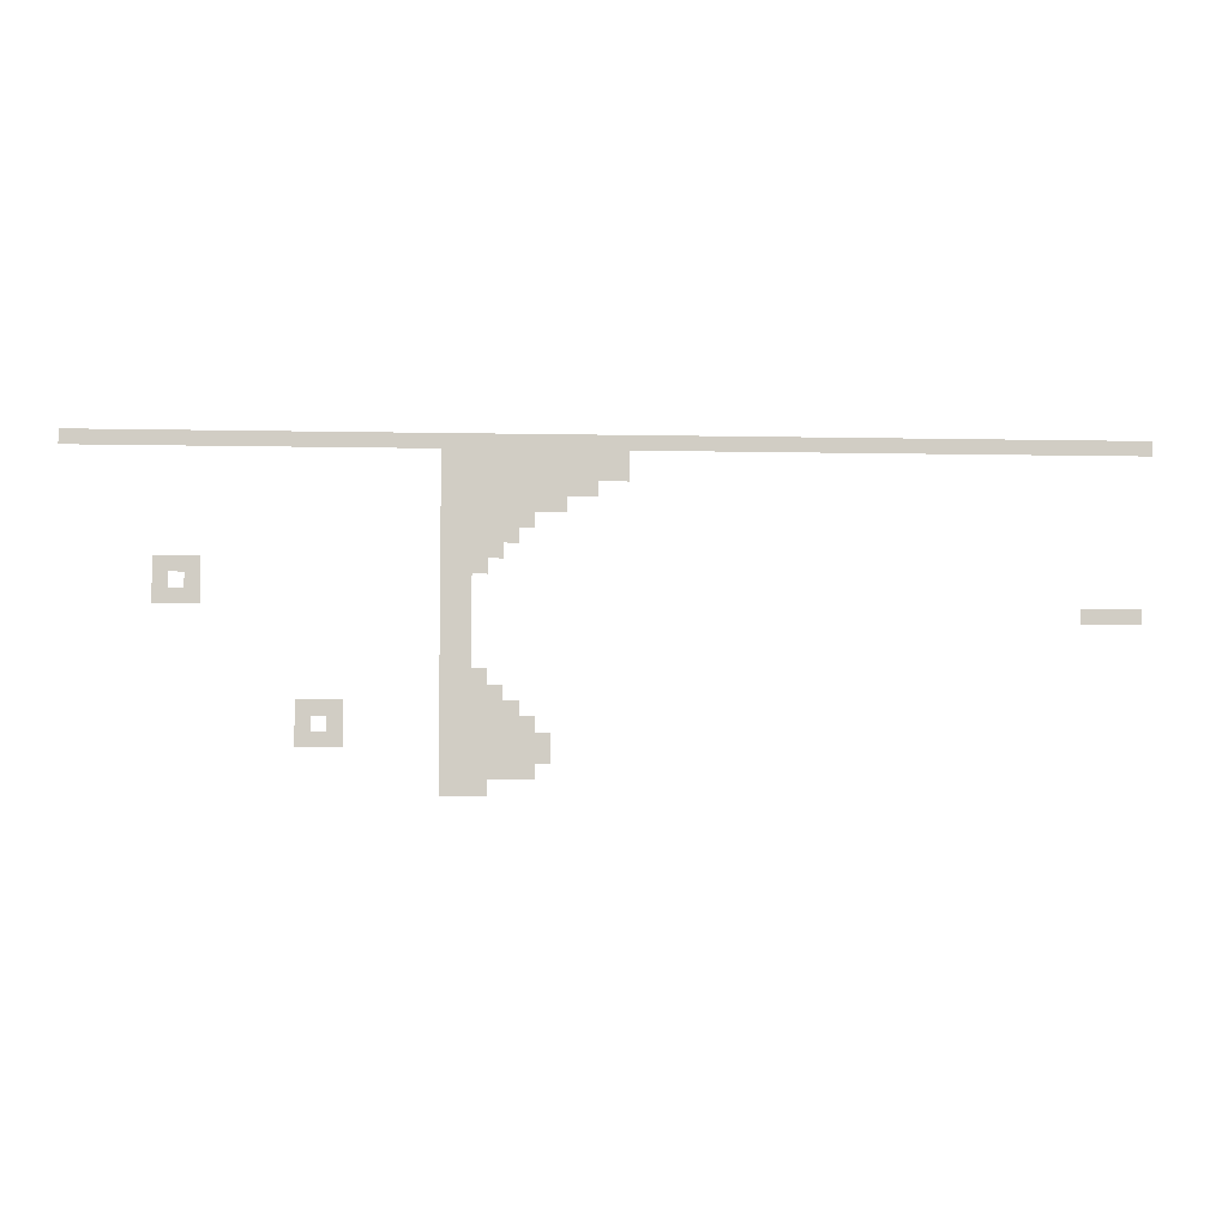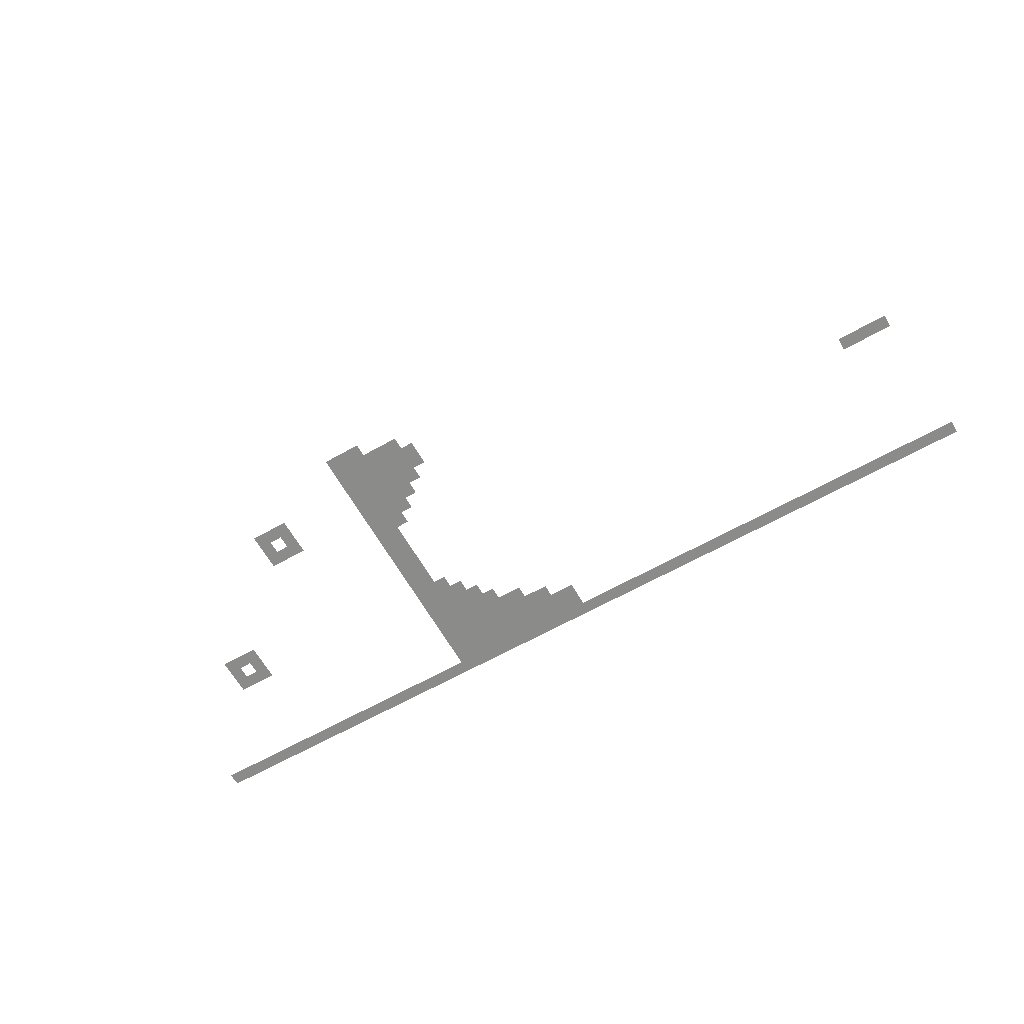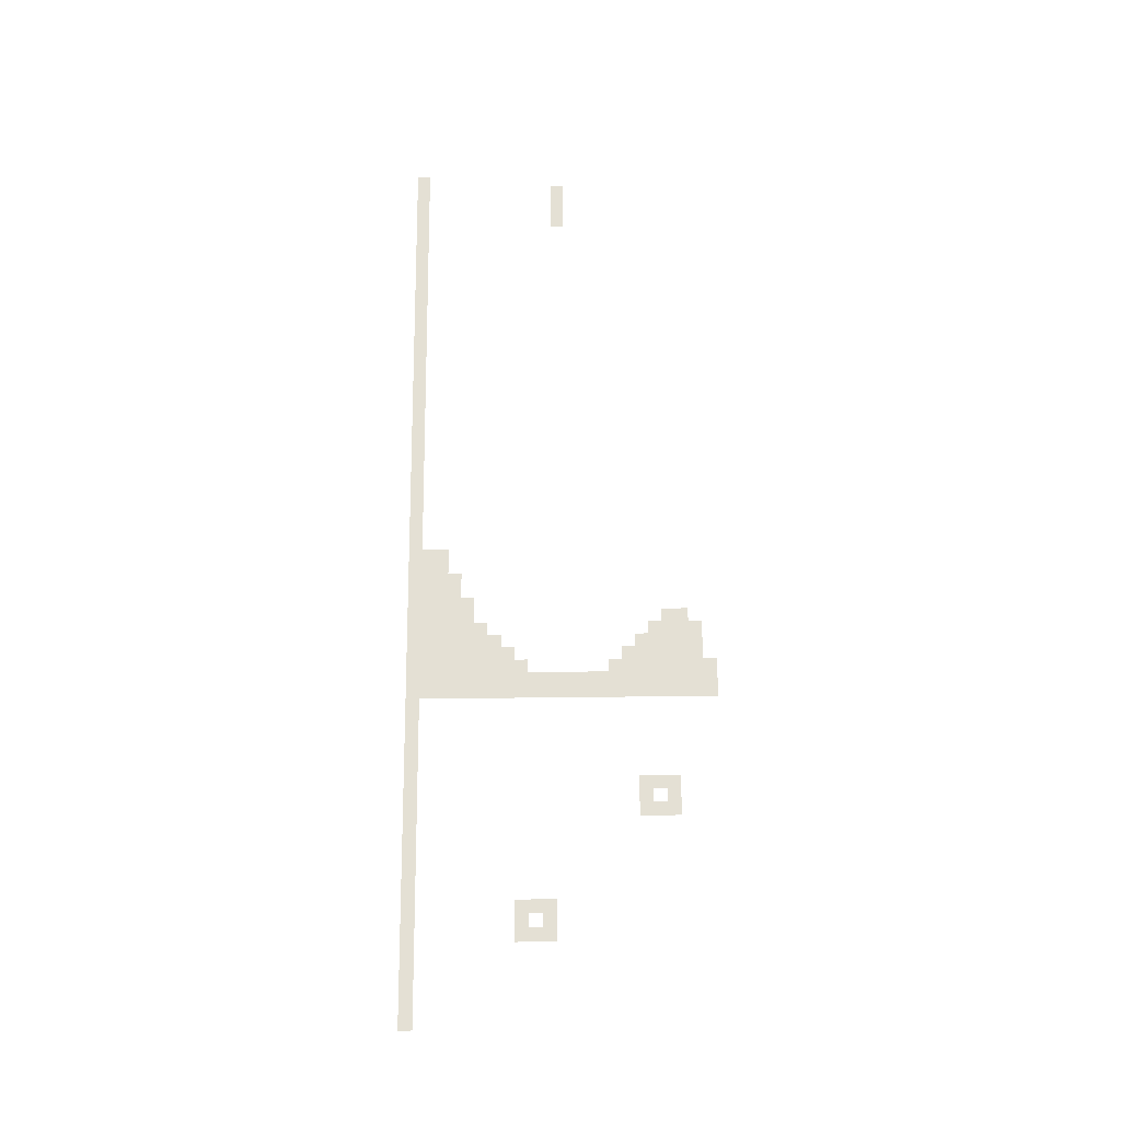
<metadata>
{"format":"obj","ext":"obj","renderer":"f3d","projection":"perspective","resolution":1024,"background":"white","views":[{"elev":-5.9,"azim":-3.7,"up":"+Y"},{"elev":-63.7,"azim":29.6,"up":"+Z"},{"elev":66.2,"azim":-90.6,"up":"+Z"}]}
</metadata>
<code>
v 0 -8 0
v -8 -8 0
v -8 0 0
v 0 0 0
v -8 -8 0
v -16 -8 0
v -16 0 0
v -8 0 0
v -16 -8 0
v -24 -8 0
v -24 0 0
v -16 0 0
v -24 -8 0
v -32 -8 0
v -32 0 0
v -24 0 0
v -32 -8 0
v -40 -8 0
v -40 0 0
v -32 0 0
v -40 -8 0
v -48 -8 0
v -48 0 0
v -40 0 0
v -48 -8 0
v -56 -8 0
v -56 0 0
v -48 0 0
v -56 -8 0
v -64 -8 0
v -64 0 0
v -56 0 0
v -64 -8 0
v -72 -8 0
v -72 0 0
v -64 0 0
v -72 -8 0
v -80 -8 0
v -80 0 0
v -72 0 0
v -80 -8 0
v -88 -8 0
v -88 0 0
v -80 0 0
v -88 -8 0
v -96 -8 0
v -96 0 0
v -88 0 0
v -96 -8 0
v -104 -8 0
v -104 0 0
v -96 0 0
v -104 -8 0
v -112 -8 0
v -112 0 0
v -104 0 0
v -112 -8 0
v -120 -8 0
v -120 0 0
v -112 0 0
v -120 -8 0
v -128 -8 0
v -128 0 0
v -120 0 0
v -128 -8 0
v -136 -8 0
v -136 0 0
v -128 0 0
v -136 -8 0
v -144 -8 0
v -144 0 0
v -136 0 0
v -144 -8 0
v -152 -8 0
v -152 0 0
v -144 0 0
v -152 -8 0
v -160 -8 0
v -160 0 0
v -152 0 0
v -160 -8 0
v -168 -8 0
v -168 0 0
v -160 0 0
v -168 -8 0
v -176 -8 0
v -176 0 0
v -168 0 0
v -176 -8 0
v -184 -8 0
v -184 0 0
v -176 0 0
v -184 -8 0
v -192 -8 0
v -192 0 0
v -184 0 0
v -192 -8 0
v -200 -8 0
v -200 0 0
v -192 0 0
v -200 -8 0
v -208 -8 0
v -208 0 0
v -200 0 0
v -208 -8 0
v -216 -8 0
v -216 0 0
v -208 0 0
v -216 -8 0
v -224 -8 0
v -224 0 0
v -216 0 0
v -224 -8 0
v -232 -8 0
v -232 0 0
v -224 0 0
v -232 -8 0
v -240 -8 0
v -240 0 0
v -232 0 0
v -240 -8 0
v -248 -8 0
v -248 0 0
v -240 0 0
v -248 -8 0
v -256 -8 0
v -256 0 0
v -248 0 0
v -256 -8 0
v -264 -8 0
v -264 0 0
v -256 0 0
v -264 -8 0
v -272 -8 0
v -272 0 0
v -264 0 0
v -272 -8 0
v -280 -8 0
v -280 0 0
v -272 0 0
v -280 -8 0
v -288 -8 0
v -288 0 0
v -280 0 0
v -288 -8 0
v -296 -8 0
v -296 0 0
v -288 0 0
v -296 -8 0
v -304 -8 0
v -304 0 0
v -296 0 0
v -304 -8 0
v -312 -8 0
v -312 0 0
v -304 0 0
v -312 -8 0
v -320 -8 0
v -320 0 0
v -312 0 0
v -320 -8 0
v -328 -8 0
v -328 0 0
v -320 0 0
v -328 -8 0
v -336 -8 0
v -336 0 0
v -328 0 0
v -336 -8 0
v -344 -8 0
v -344 0 0
v -336 0 0
v -344 -8 0
v -352 -8 0
v -352 0 0
v -344 0 0
v -352 -8 0
v -360 -8 0
v -360 0 0
v -352 0 0
v -360 -8 0
v -368 -8 0
v -368 0 0
v -360 0 0
v -368 -8 0
v -376 -8 0
v -376 0 0
v -368 0 0
v -376 -8 0
v -384 -8 0
v -384 0 0
v -376 0 0
v -384 -8 0
v -392 -8 0
v -392 0 0
v -384 0 0
v -392 -8 0
v -400 -8 0
v -400 0 0
v -392 0 0
v -400 -8 0
v -408 -8 0
v -408 0 0
v -400 0 0
v -408 -8 0
v -416 -8 0
v -416 0 0
v -408 0 0
v -416 -8 0
v -424 -8 0
v -424 0 0
v -416 0 0
v -424 -8 0
v -432 -8 0
v -432 0 0
v -424 0 0
v -432 -8 0
v -440 -8 0
v -440 0 0
v -432 0 0
v -440 -8 0
v -448 -8 0
v -448 0 0
v -440 0 0
v -448 -8 0
v -456 -8 0
v -456 0 0
v -448 0 0
v -456 -8 0
v -464 -8 0
v -464 0 0
v -456 0 0
v -464 -8 0
v -472 -8 0
v -472 0 0
v -464 0 0
v -472 -8 0
v -480 -8 0
v -480 0 0
v -472 0 0
v -480 -8 0
v -488 -8 0
v -488 0 0
v -480 0 0
v -488 -8 0
v -496 -8 0
v -496 0 0
v -488 0 0
v -496 -8 0
v -504 -8 0
v -504 0 0
v -496 0 0
v -504 -8 0
v -512 -8 0
v -512 0 0
v -504 0 0
v -512 -8 0
v -520 -8 0
v -520 0 0
v -512 0 0
v -520 -8 0
v -528 -8 0
v -528 0 0
v -520 0 0
v -528 -8 0
v -536 -8 0
v -536 0 0
v -528 0 0
v -536 -8 0
v -544 -8 0
v -544 0 0
v -536 0 0
v -544 -8 0
v -552 -8 0
v -552 0 0
v -544 0 0
v -552 -8 0
v -560 -8 0
v -560 0 0
v -552 0 0
v -272 -16 0
v -280 -16 0
v -280 -8 0
v -272 -8 0
v -280 -16 0
v -288 -16 0
v -288 -8 0
v -280 -8 0
v -288 -16 0
v -296 -16 0
v -296 -8 0
v -288 -8 0
v -296 -16 0
v -304 -16 0
v -304 -8 0
v -296 -8 0
v -304 -16 0
v -312 -16 0
v -312 -8 0
v -304 -8 0
v -312 -16 0
v -320 -16 0
v -320 -8 0
v -312 -8 0
v -320 -16 0
v -328 -16 0
v -328 -8 0
v -320 -8 0
v -328 -16 0
v -336 -16 0
v -336 -8 0
v -328 -8 0
v -336 -16 0
v -344 -16 0
v -344 -8 0
v -336 -8 0
v -344 -16 0
v -352 -16 0
v -352 -8 0
v -344 -8 0
v -352 -16 0
v -360 -16 0
v -360 -8 0
v -352 -8 0
v -360 -16 0
v -368 -16 0
v -368 -8 0
v -360 -8 0
v -272 -24 0
v -280 -24 0
v -280 -16 0
v -272 -16 0
v -280 -24 0
v -288 -24 0
v -288 -16 0
v -280 -16 0
v -288 -24 0
v -296 -24 0
v -296 -16 0
v -288 -16 0
v -296 -24 0
v -304 -24 0
v -304 -16 0
v -296 -16 0
v -304 -24 0
v -312 -24 0
v -312 -16 0
v -304 -16 0
v -312 -24 0
v -320 -24 0
v -320 -16 0
v -312 -16 0
v -320 -24 0
v -328 -24 0
v -328 -16 0
v -320 -16 0
v -328 -24 0
v -336 -24 0
v -336 -16 0
v -328 -16 0
v -336 -24 0
v -344 -24 0
v -344 -16 0
v -336 -16 0
v -344 -24 0
v -352 -24 0
v -352 -16 0
v -344 -16 0
v -352 -24 0
v -360 -24 0
v -360 -16 0
v -352 -16 0
v -360 -24 0
v -368 -24 0
v -368 -16 0
v -360 -16 0
v -288 -32 0
v -296 -32 0
v -296 -24 0
v -288 -24 0
v -296 -32 0
v -304 -32 0
v -304 -24 0
v -296 -24 0
v -304 -32 0
v -312 -32 0
v -312 -24 0
v -304 -24 0
v -312 -32 0
v -320 -32 0
v -320 -24 0
v -312 -24 0
v -320 -32 0
v -328 -32 0
v -328 -24 0
v -320 -24 0
v -328 -32 0
v -336 -32 0
v -336 -24 0
v -328 -24 0
v -336 -32 0
v -344 -32 0
v -344 -24 0
v -336 -24 0
v -344 -32 0
v -352 -32 0
v -352 -24 0
v -344 -24 0
v -352 -32 0
v -360 -32 0
v -360 -24 0
v -352 -24 0
v -360 -32 0
v -368 -32 0
v -368 -24 0
v -360 -24 0
v -304 -40 0
v -312 -40 0
v -312 -32 0
v -304 -32 0
v -312 -40 0
v -320 -40 0
v -320 -32 0
v -312 -32 0
v -320 -40 0
v -328 -40 0
v -328 -32 0
v -320 -32 0
v -328 -40 0
v -336 -40 0
v -336 -32 0
v -328 -32 0
v -336 -40 0
v -344 -40 0
v -344 -32 0
v -336 -32 0
v -344 -40 0
v -352 -40 0
v -352 -32 0
v -344 -32 0
v -352 -40 0
v -360 -40 0
v -360 -32 0
v -352 -32 0
v -360 -40 0
v -368 -40 0
v -368 -32 0
v -360 -32 0
v -320 -48 0
v -328 -48 0
v -328 -40 0
v -320 -40 0
v -328 -48 0
v -336 -48 0
v -336 -40 0
v -328 -40 0
v -336 -48 0
v -344 -48 0
v -344 -40 0
v -336 -40 0
v -344 -48 0
v -352 -48 0
v -352 -40 0
v -344 -40 0
v -352 -48 0
v -360 -48 0
v -360 -40 0
v -352 -40 0
v -360 -48 0
v -368 -48 0
v -368 -40 0
v -360 -40 0
v -328 -56 0
v -336 -56 0
v -336 -48 0
v -328 -48 0
v -336 -56 0
v -344 -56 0
v -344 -48 0
v -336 -48 0
v -344 -56 0
v -352 -56 0
v -352 -48 0
v -344 -48 0
v -352 -56 0
v -360 -56 0
v -360 -48 0
v -352 -48 0
v -360 -56 0
v -368 -56 0
v -368 -48 0
v -360 -48 0
v -336 -64 0
v -344 -64 0
v -344 -56 0
v -336 -56 0
v -344 -64 0
v -352 -64 0
v -352 -56 0
v -344 -56 0
v -352 -64 0
v -360 -64 0
v -360 -56 0
v -352 -56 0
v -360 -64 0
v -368 -64 0
v -368 -56 0
v -360 -56 0
v -344 -72 0
v -352 -72 0
v -352 -64 0
v -344 -64 0
v -352 -72 0
v -360 -72 0
v -360 -64 0
v -352 -64 0
v -360 -72 0
v -368 -72 0
v -368 -64 0
v -360 -64 0
v -488 -72 0
v -496 -72 0
v -496 -64 0
v -488 -64 0
v -496 -72 0
v -504 -72 0
v -504 -64 0
v -496 -64 0
v -504 -72 0
v -512 -72 0
v -512 -64 0
v -504 -64 0
v -352 -80 0
v -360 -80 0
v -360 -72 0
v -352 -72 0
v -360 -80 0
v -368 -80 0
v -368 -72 0
v -360 -72 0
v -488 -80 0
v -496 -80 0
v -496 -72 0
v -488 -72 0
v -504 -80 0
v -512 -80 0
v -512 -72 0
v -504 -72 0
v -352 -88 0
v -360 -88 0
v -360 -80 0
v -352 -80 0
v -360 -88 0
v -368 -88 0
v -368 -80 0
v -360 -80 0
v -488 -88 0
v -496 -88 0
v -496 -80 0
v -488 -80 0
v -496 -88 0
v -504 -88 0
v -504 -80 0
v -496 -80 0
v -504 -88 0
v -512 -88 0
v -512 -80 0
v -504 -80 0
v -8 -96 0
v -16 -96 0
v -16 -88 0
v -8 -88 0
v -16 -96 0
v -24 -96 0
v -24 -88 0
v -16 -88 0
v -24 -96 0
v -32 -96 0
v -32 -88 0
v -24 -88 0
v -32 -96 0
v -40 -96 0
v -40 -88 0
v -32 -88 0
v -352 -96 0
v -360 -96 0
v -360 -88 0
v -352 -88 0
v -360 -96 0
v -368 -96 0
v -368 -88 0
v -360 -88 0
v -352 -104 0
v -360 -104 0
v -360 -96 0
v -352 -96 0
v -360 -104 0
v -368 -104 0
v -368 -96 0
v -360 -96 0
v -352 -112 0
v -360 -112 0
v -360 -104 0
v -352 -104 0
v -360 -112 0
v -368 -112 0
v -368 -104 0
v -360 -104 0
v -352 -120 0
v -360 -120 0
v -360 -112 0
v -352 -112 0
v -360 -120 0
v -368 -120 0
v -368 -112 0
v -360 -112 0
v -344 -128 0
v -352 -128 0
v -352 -120 0
v -344 -120 0
v -352 -128 0
v -360 -128 0
v -360 -120 0
v -352 -120 0
v -360 -128 0
v -368 -128 0
v -368 -120 0
v -360 -120 0
v -336 -136 0
v -344 -136 0
v -344 -128 0
v -336 -128 0
v -344 -136 0
v -352 -136 0
v -352 -128 0
v -344 -128 0
v -352 -136 0
v -360 -136 0
v -360 -128 0
v -352 -128 0
v -360 -136 0
v -368 -136 0
v -368 -128 0
v -360 -128 0
v -328 -144 0
v -336 -144 0
v -336 -136 0
v -328 -136 0
v -336 -144 0
v -344 -144 0
v -344 -136 0
v -336 -136 0
v -344 -144 0
v -352 -144 0
v -352 -136 0
v -344 -136 0
v -352 -144 0
v -360 -144 0
v -360 -136 0
v -352 -136 0
v -360 -144 0
v -368 -144 0
v -368 -136 0
v -360 -136 0
v -416 -144 0
v -424 -144 0
v -424 -136 0
v -416 -136 0
v -424 -144 0
v -432 -144 0
v -432 -136 0
v -424 -136 0
v -432 -144 0
v -440 -144 0
v -440 -136 0
v -432 -136 0
v -320 -152 0
v -328 -152 0
v -328 -144 0
v -320 -144 0
v -328 -152 0
v -336 -152 0
v -336 -144 0
v -328 -144 0
v -336 -152 0
v -344 -152 0
v -344 -144 0
v -336 -144 0
v -344 -152 0
v -352 -152 0
v -352 -144 0
v -344 -144 0
v -352 -152 0
v -360 -152 0
v -360 -144 0
v -352 -144 0
v -360 -152 0
v -368 -152 0
v -368 -144 0
v -360 -144 0
v -416 -152 0
v -424 -152 0
v -424 -144 0
v -416 -144 0
v -432 -152 0
v -440 -152 0
v -440 -144 0
v -432 -144 0
v -312 -160 0
v -320 -160 0
v -320 -152 0
v -312 -152 0
v -320 -160 0
v -328 -160 0
v -328 -152 0
v -320 -152 0
v -328 -160 0
v -336 -160 0
v -336 -152 0
v -328 -152 0
v -336 -160 0
v -344 -160 0
v -344 -152 0
v -336 -152 0
v -344 -160 0
v -352 -160 0
v -352 -152 0
v -344 -152 0
v -352 -160 0
v -360 -160 0
v -360 -152 0
v -352 -152 0
v -360 -160 0
v -368 -160 0
v -368 -152 0
v -360 -152 0
v -416 -160 0
v -424 -160 0
v -424 -152 0
v -416 -152 0
v -424 -160 0
v -432 -160 0
v -432 -152 0
v -424 -152 0
v -432 -160 0
v -440 -160 0
v -440 -152 0
v -432 -152 0
v -312 -168 0
v -320 -168 0
v -320 -160 0
v -312 -160 0
v -320 -168 0
v -328 -168 0
v -328 -160 0
v -320 -160 0
v -328 -168 0
v -336 -168 0
v -336 -160 0
v -328 -160 0
v -336 -168 0
v -344 -168 0
v -344 -160 0
v -336 -160 0
v -344 -168 0
v -352 -168 0
v -352 -160 0
v -344 -160 0
v -352 -168 0
v -360 -168 0
v -360 -160 0
v -352 -160 0
v -360 -168 0
v -368 -168 0
v -368 -160 0
v -360 -160 0
v -320 -176 0
v -328 -176 0
v -328 -168 0
v -320 -168 0
v -328 -176 0
v -336 -176 0
v -336 -168 0
v -328 -168 0
v -336 -176 0
v -344 -176 0
v -344 -168 0
v -336 -168 0
v -344 -176 0
v -352 -176 0
v -352 -168 0
v -344 -168 0
v -352 -176 0
v -360 -176 0
v -360 -168 0
v -352 -168 0
v -360 -176 0
v -368 -176 0
v -368 -168 0
v -360 -168 0
v -344 -184 0
v -352 -184 0
v -352 -176 0
v -344 -176 0
v -352 -184 0
v -360 -184 0
v -360 -176 0
v -352 -176 0
v -360 -184 0
v -368 -184 0
v -368 -176 0
v -360 -176 0
g 1_4_34_mesh_0003
f 1 2 3 4
f 5 6 7 8
f 9 10 11 12
f 13 14 15 16
f 17 18 19 20
f 21 22 23 24
f 25 26 27 28
f 29 30 31 32
f 33 34 35 36
f 37 38 39 40
f 41 42 43 44
f 45 46 47 48
f 49 50 51 52
f 53 54 55 56
f 57 58 59 60
f 61 62 63 64
f 65 66 67 68
f 69 70 71 72
f 73 74 75 76
f 77 78 79 80
f 81 82 83 84
f 85 86 87 88
f 89 90 91 92
f 93 94 95 96
f 97 98 99 100
f 101 102 103 104
f 105 106 107 108
f 109 110 111 112
f 113 114 115 116
f 117 118 119 120
f 121 122 123 124
f 125 126 127 128
f 129 130 131 132
f 133 134 135 136
f 137 138 139 140
f 141 142 143 144
f 145 146 147 148
f 149 150 151 152
f 153 154 155 156
f 157 158 159 160
f 161 162 163 164
f 165 166 167 168
f 169 170 171 172
f 173 174 175 176
f 177 178 179 180
f 181 182 183 184
f 185 186 187 188
f 189 190 191 192
f 193 194 195 196
f 197 198 199 200
f 201 202 203 204
f 205 206 207 208
f 209 210 211 212
f 213 214 215 216
f 217 218 219 220
f 221 222 223 224
f 225 226 227 228
f 229 230 231 232
f 233 234 235 236
f 237 238 239 240
f 241 242 243 244
f 245 246 247 248
f 249 250 251 252
f 253 254 255 256
f 257 258 259 260
f 261 262 263 264
f 265 266 267 268
f 269 270 271 272
f 273 274 275 276
f 277 278 279 280
f 281 282 283 284
f 285 286 287 288
f 289 290 291 292
f 293 294 295 296
f 297 298 299 300
f 301 302 303 304
f 305 306 307 308
f 309 310 311 312
f 313 314 315 316
f 317 318 319 320
f 321 322 323 324
f 325 326 327 328
f 329 330 331 332
f 333 334 335 336
f 337 338 339 340
f 341 342 343 344
f 345 346 347 348
f 349 350 351 352
f 353 354 355 356
f 357 358 359 360
f 361 362 363 364
f 365 366 367 368
f 369 370 371 372
f 373 374 375 376
f 377 378 379 380
f 381 382 383 384
f 385 386 387 388
f 389 390 391 392
f 393 394 395 396
f 397 398 399 400
f 401 402 403 404
f 405 406 407 408
f 409 410 411 412
f 413 414 415 416
f 417 418 419 420
f 421 422 423 424
f 425 426 427 428
f 429 430 431 432
f 433 434 435 436
f 437 438 439 440
f 441 442 443 444
f 445 446 447 448
f 449 450 451 452
f 453 454 455 456
f 457 458 459 460
f 461 462 463 464
f 465 466 467 468
f 469 470 471 472
f 473 474 475 476
f 477 478 479 480
f 481 482 483 484
f 485 486 487 488
f 489 490 491 492
f 493 494 495 496
f 497 498 499 500
f 501 502 503 504
f 505 506 507 508
f 509 510 511 512
f 513 514 515 516
f 517 518 519 520
f 521 522 523 524
f 525 526 527 528
f 529 530 531 532
f 533 534 535 536
f 537 538 539 540
f 541 542 543 544
f 545 546 547 548
f 549 550 551 552
f 553 554 555 556
f 557 558 559 560
f 561 562 563 564
f 565 566 567 568
f 569 570 571 572
f 573 574 575 576
f 577 578 579 580
f 581 582 583 584
f 585 586 587 588
f 589 590 591 592
f 593 594 595 596
f 597 598 599 600
f 601 602 603 604
f 605 606 607 608
f 609 610 611 612
f 613 614 615 616
f 617 618 619 620
f 621 622 623 624
f 625 626 627 628
f 629 630 631 632
f 633 634 635 636
f 637 638 639 640
f 641 642 643 644
f 645 646 647 648
f 649 650 651 652
f 653 654 655 656
f 657 658 659 660
f 661 662 663 664
f 665 666 667 668
f 669 670 671 672
f 673 674 675 676
f 677 678 679 680
f 681 682 683 684
f 685 686 687 688
f 689 690 691 692
f 693 694 695 696
f 697 698 699 700
f 701 702 703 704
f 705 706 707 708
f 709 710 711 712
f 713 714 715 716
f 717 718 719 720
f 721 722 723 724
f 725 726 727 728
f 729 730 731 732
f 733 734 735 736
f 737 738 739 740
f 741 742 743 744
f 745 746 747 748
f 749 750 751 752
f 753 754 755 756
f 757 758 759 760
f 761 762 763 764
f 765 766 767 768
f 769 770 771 772
f 773 774 775 776
f 777 778 779 780
f 781 782 783 784
f 785 786 787 788
f 789 790 791 792
f 793 794 795 796
f 797 798 799 800
f 801 802 803 804
f 805 806 807 808
f 809 810 811 812

</code>
